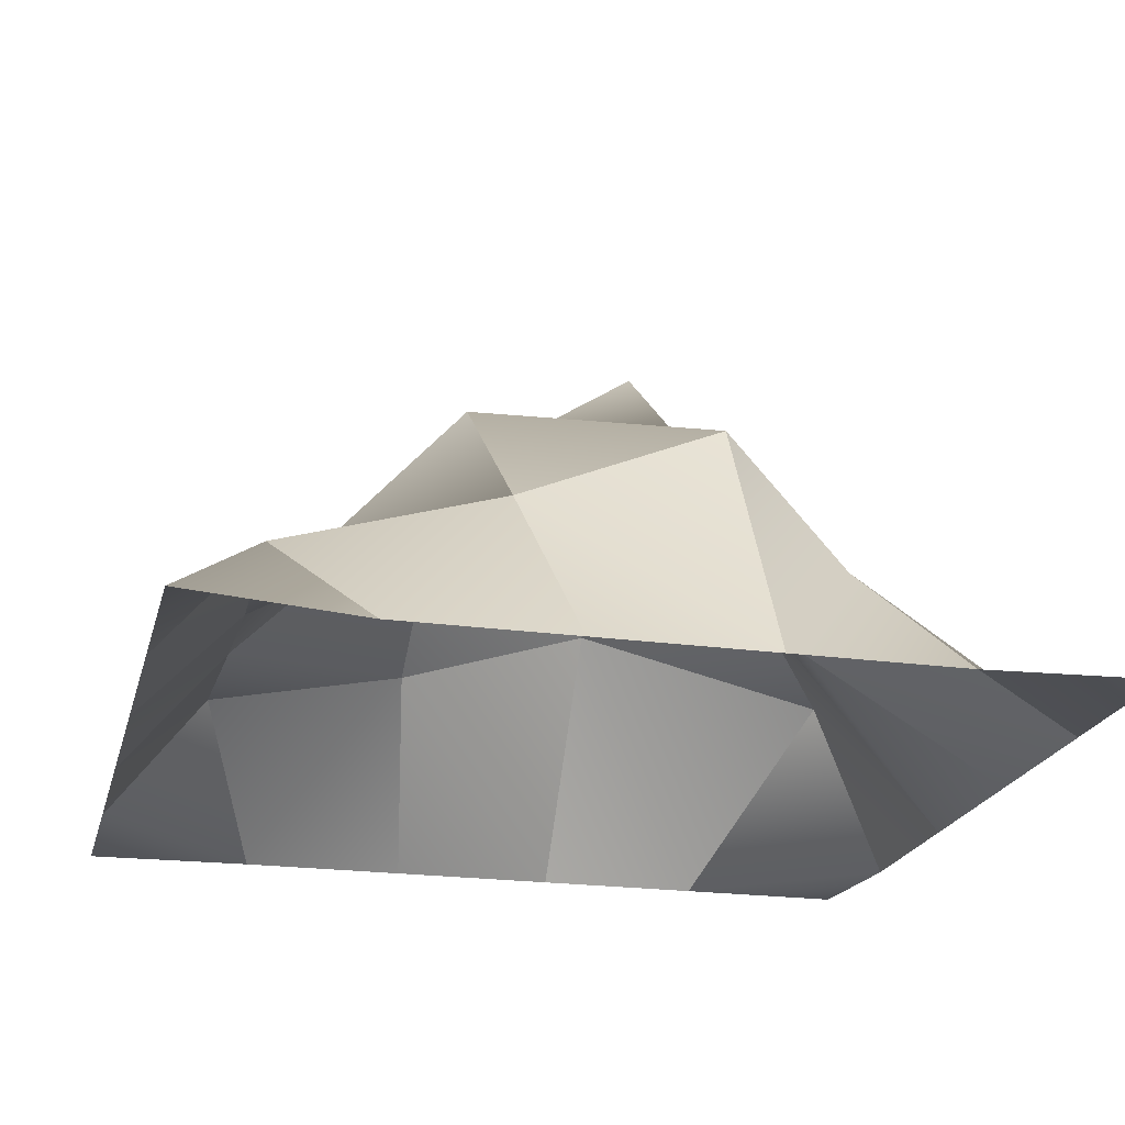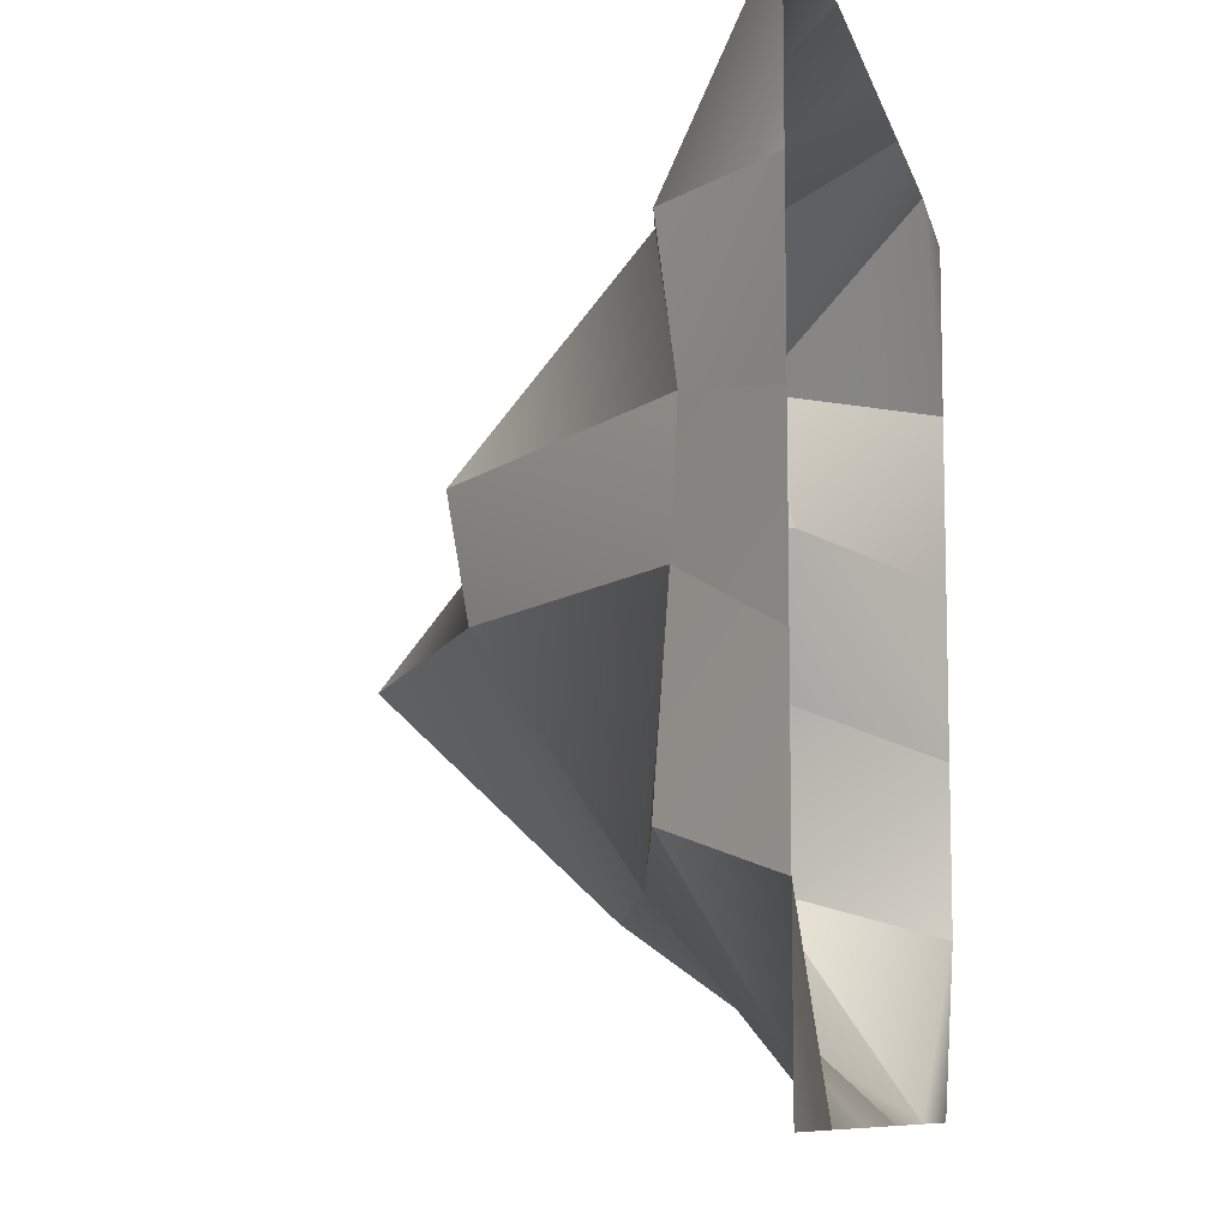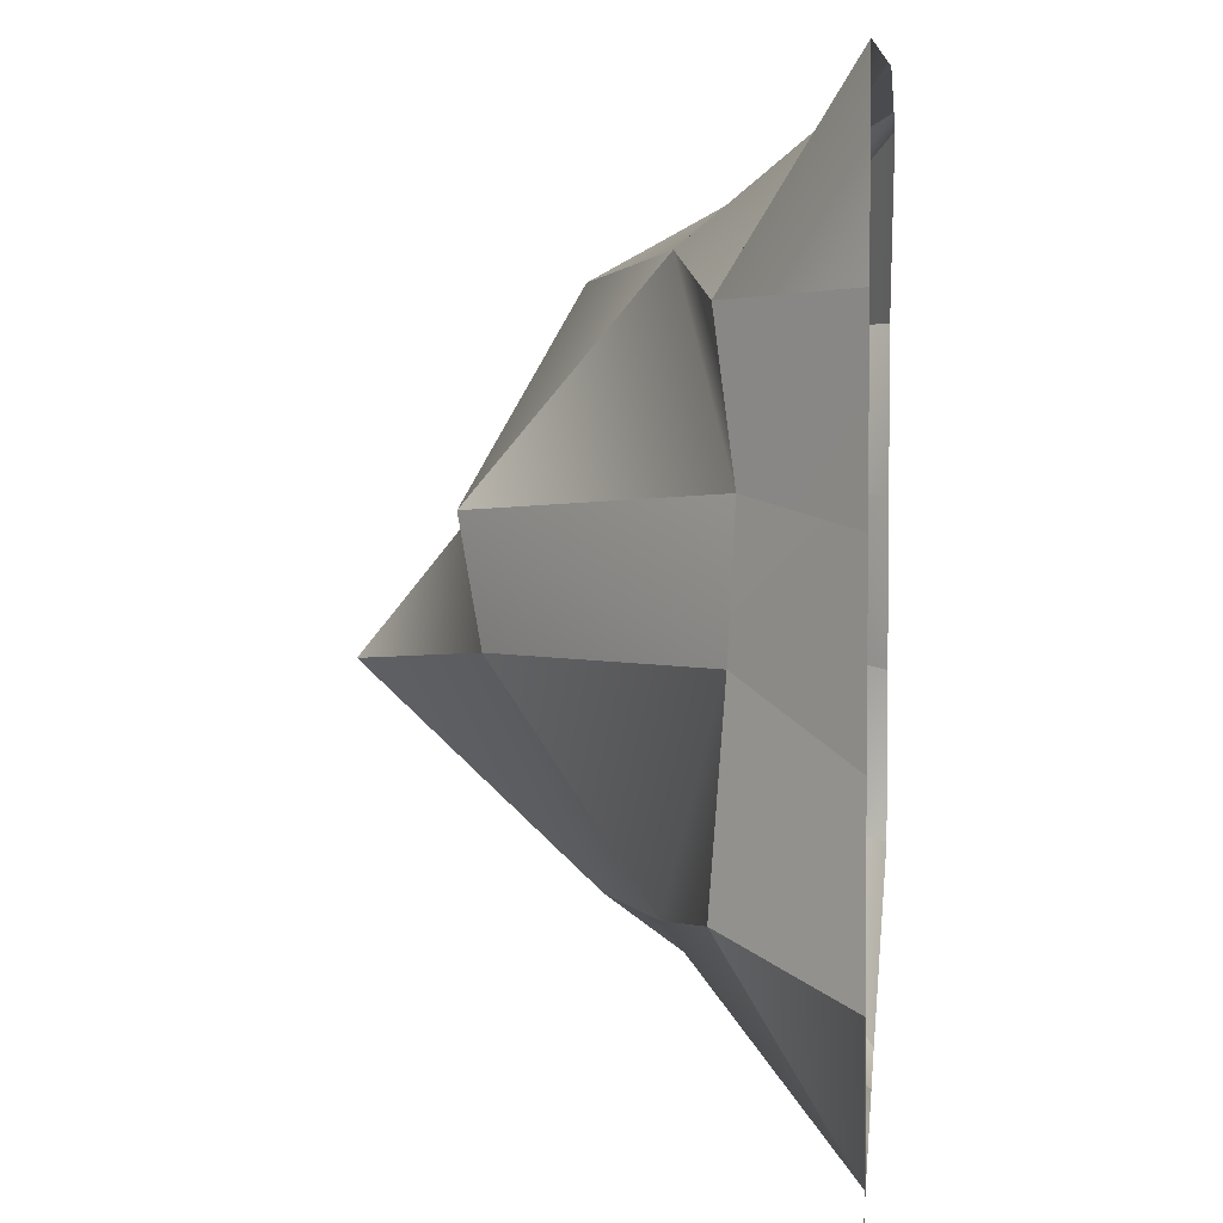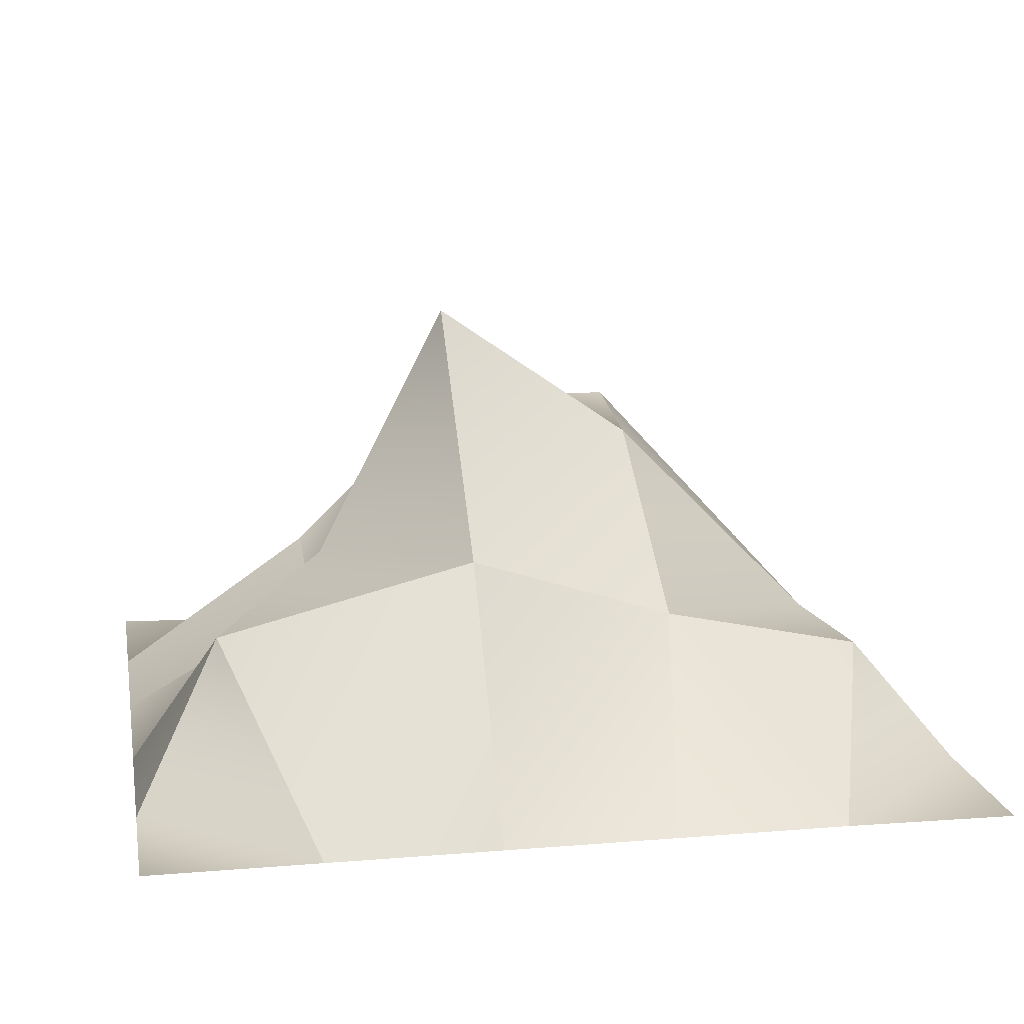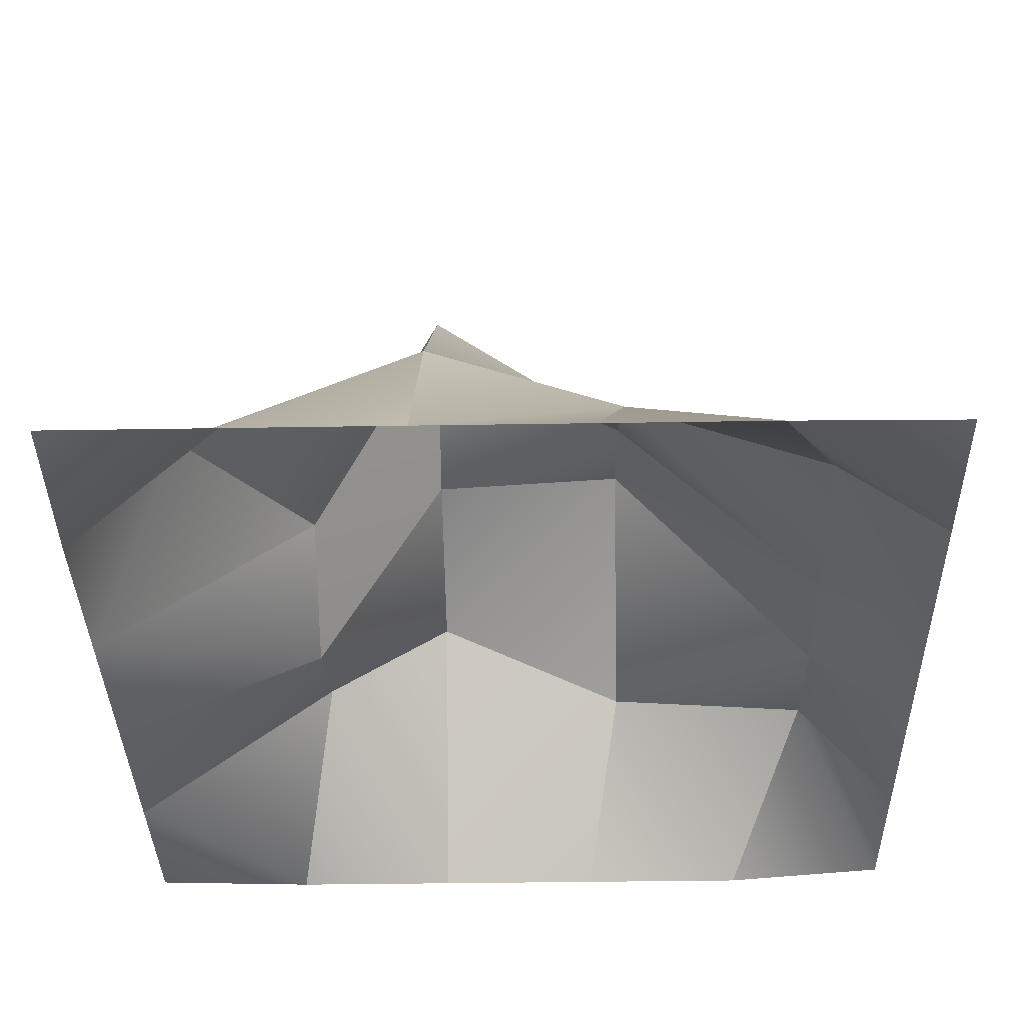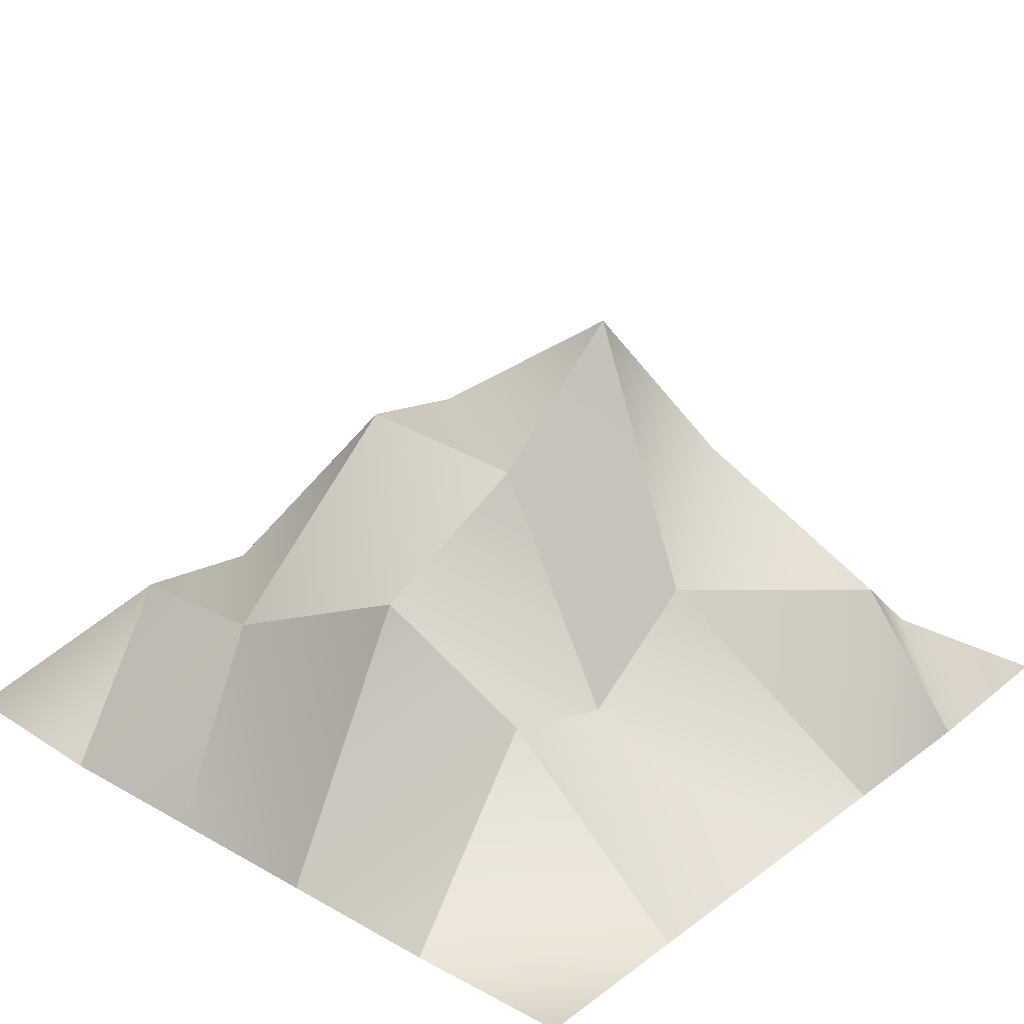
<metadata>
{"format":"obj","ext":"obj","renderer":"f3d","projection":"perspective","resolution":1024,"background":"white","views":[{"elev":-21.5,"azim":-13.9,"up":"+Y"},{"elev":-9.3,"azim":-76.8,"up":"+Z"},{"elev":3.9,"azim":-84.2,"up":"+Z"},{"elev":14.1,"azim":169.7,"up":"+Y"},{"elev":-36.9,"azim":-178.8,"up":"+Y"},{"elev":26.5,"azim":41.3,"up":"+Y"}]}
</metadata>
<code>
g default
v 0.5 -0.5643 9.5
v 2.3 -0.6986 9.5
v 4.1 -0.6986 9.5
v 5.9 -0.6986 9.5
v 7.7 -0.6986 9.5
v 9.5 -0.6482 9.5
v 0.5 -0.5643 7.7
v 1.527 0.6624 7.643
v 3.746 1.137 8.154
v 5.9 2.112 7.972
v 7.282 0.931 7.518
v 9.5 -0.6482 7.7
v 0.5 -0.5643 5.9
v 1.527 0.4695 6.161
v 3.746 2.992 5.945
v 5.9 2.974 6.093
v 7.282 0.5338 6.161
v 9.5 -0.6482 5.9
v 0.5 -0.5643 4.1
v 1.527 0.5375 4.792
v 3.746 2.779 4.724
v 5.9 4.276 4.486
v 7.282 1.478 4.792
v 9.5 -0.6482 4.1
v 0.5 -0.5643 2.3
v 1.527 0.6851 2.777
v 3.746 1.239 2.425
v 5.9 1.953 2.3
v 8.58 1.126 2.777
v 9.5 -0.6482 2.3
v 0.5 -0.5643 0.5
v 2.3 -0.5481 0.5
v 4.1 -0.5481 0.5
v 5.9 -0.5481 0.5
v 7.7 -0.5481 0.5
v 9.5 -0.5481 0.5
g pPlane1
f 2 8 1
f 1 8 7
f 3 9 2
f 2 9 8
f 3 4 9
f 9 4 10
f 5 11 4
f 4 11 10
f 6 12 5
f 5 12 11
f 8 14 7
f 7 14 13
f 8 9 14
f 14 9 15
f 9 10 15
f 15 10 16
f 11 17 10
f 10 17 16
f 11 12 17
f 17 12 18
f 14 20 13
f 13 20 19
f 14 15 20
f 20 15 21
f 15 16 21
f 21 16 22
f 17 23 16
f 16 23 22
f 18 24 17
f 17 24 23
f 20 26 19
f 19 26 25
f 21 27 20
f 20 27 26
f 22 28 21
f 21 28 27
f 22 23 28
f 28 23 29
f 23 24 29
f 29 24 30
f 26 32 25
f 25 32 31
f 26 27 32
f 32 27 33
f 28 34 27
f 27 34 33
f 29 35 28
f 28 35 34
f 29 30 35
f 35 30 36

</code>
